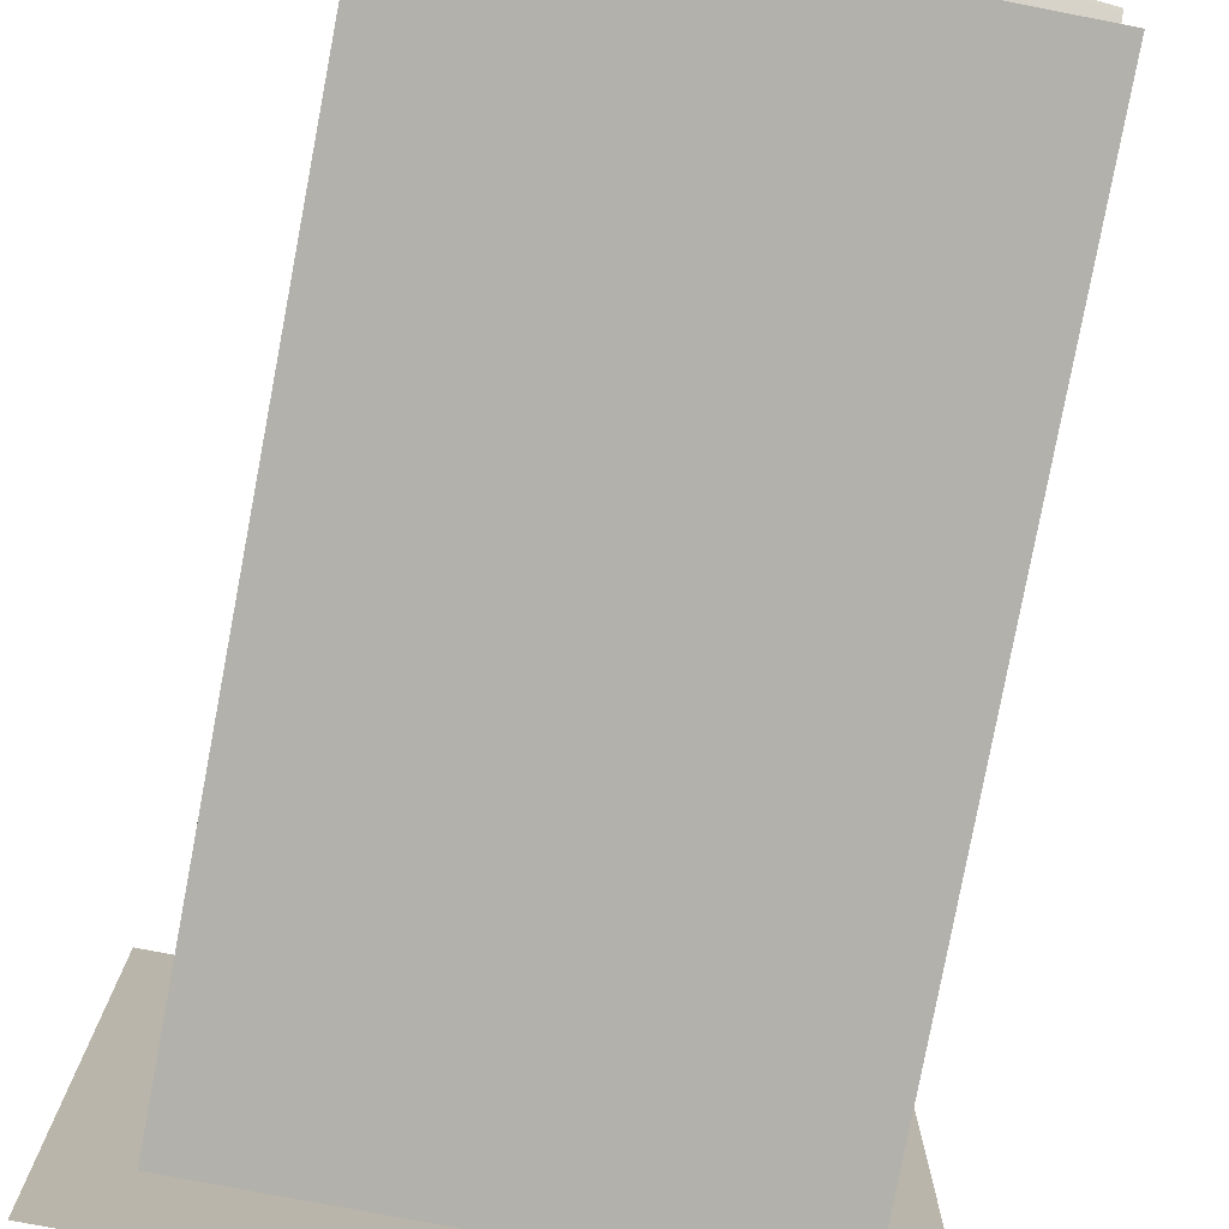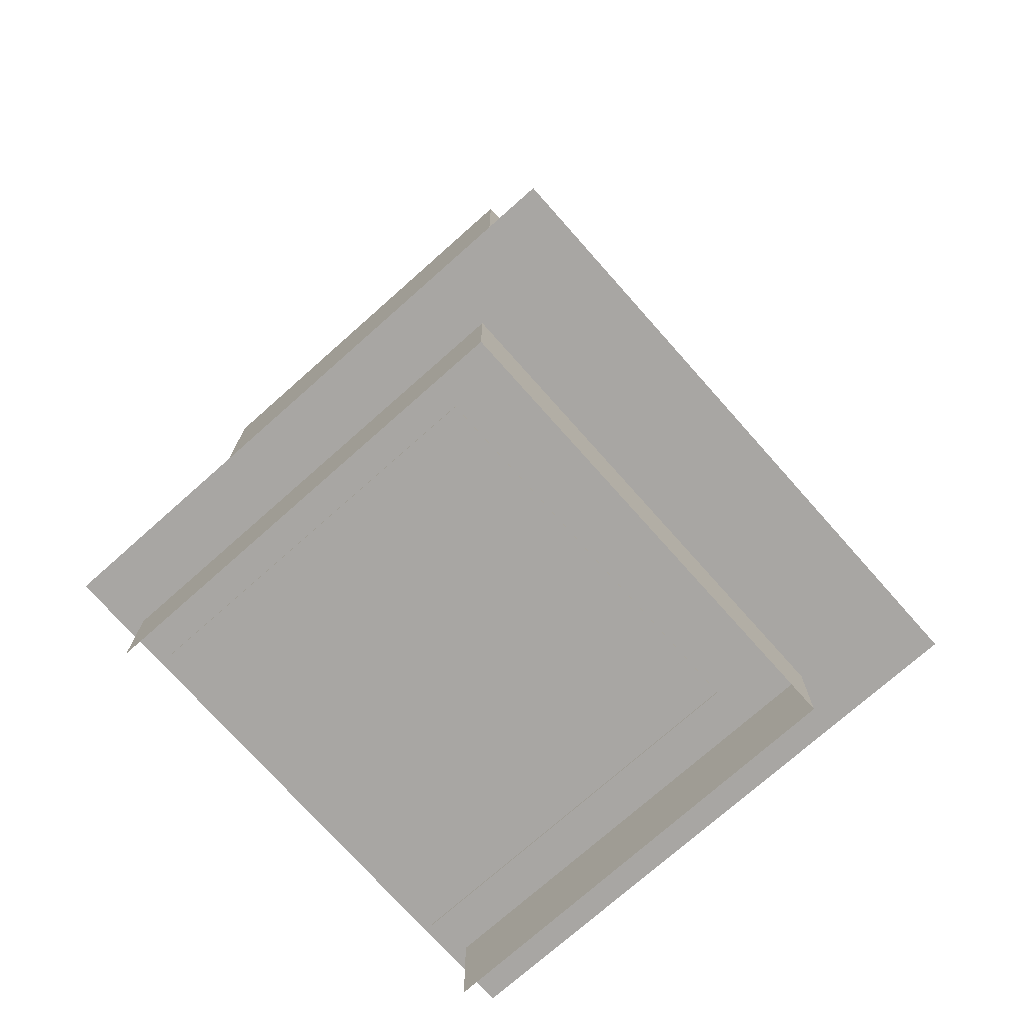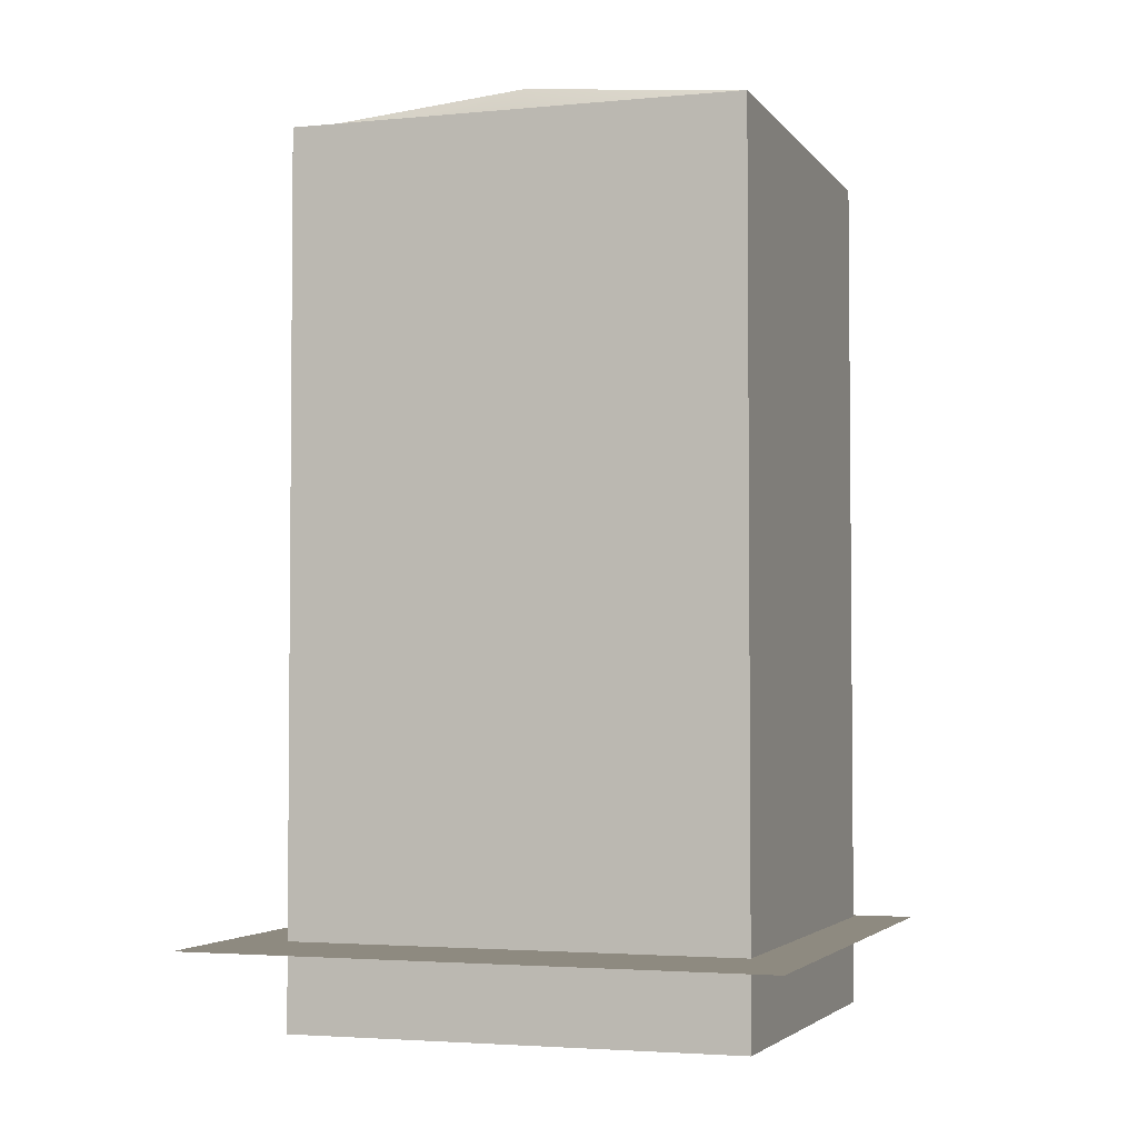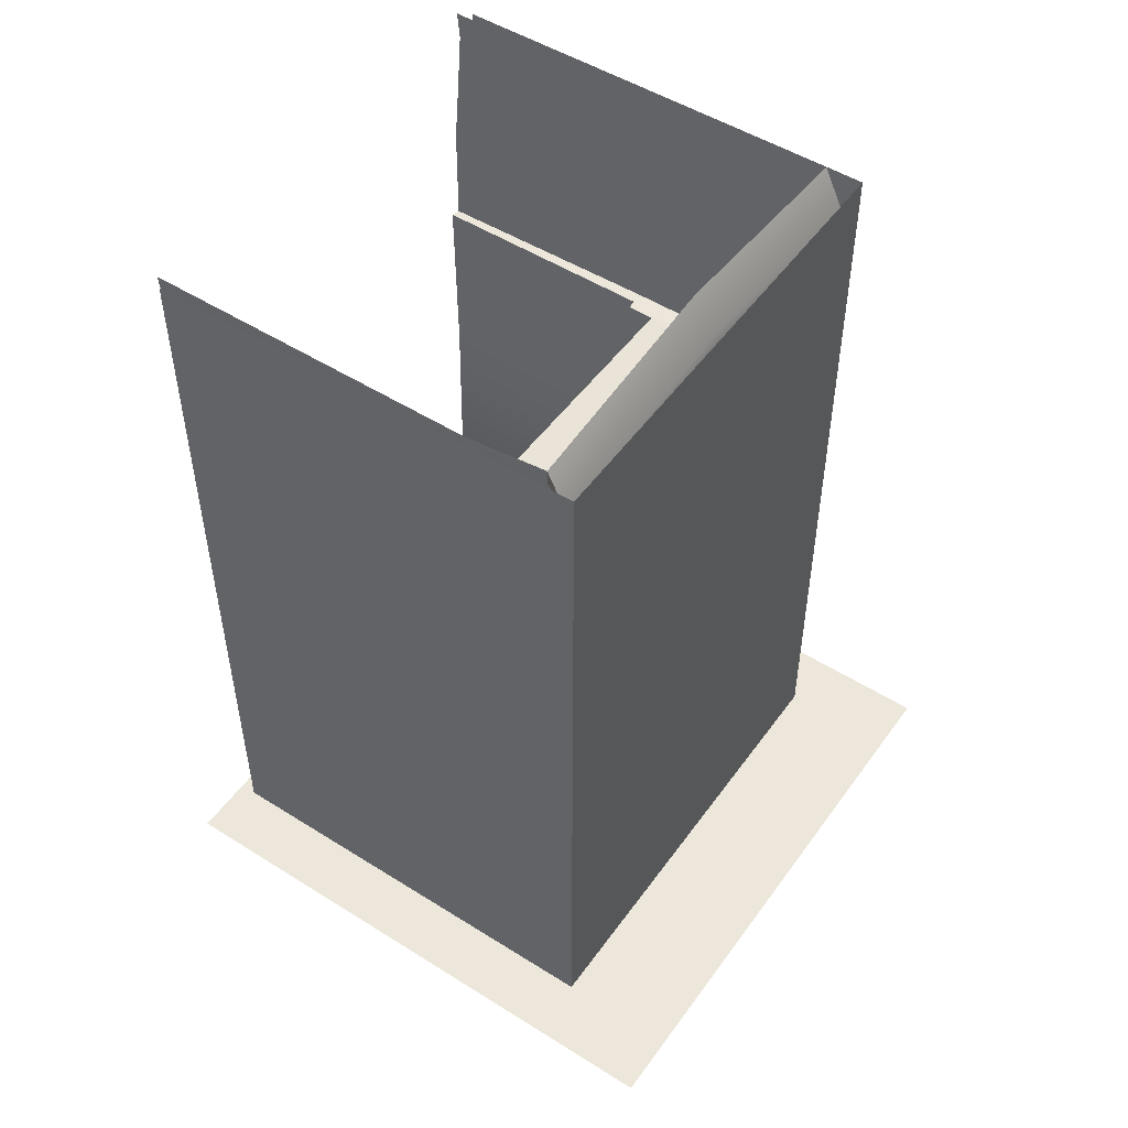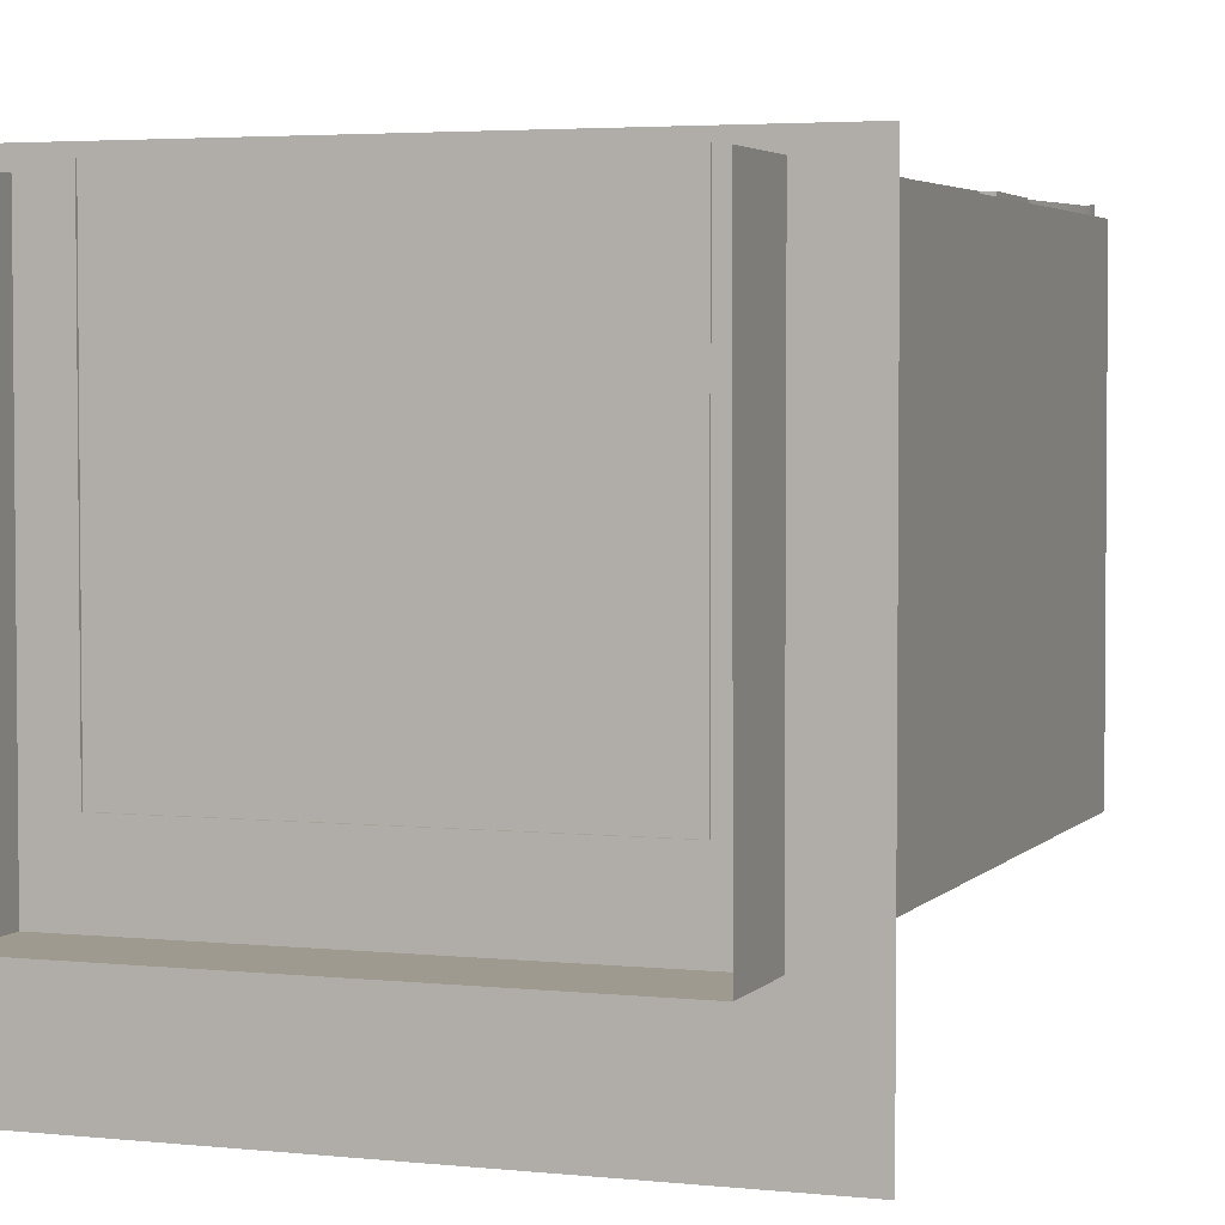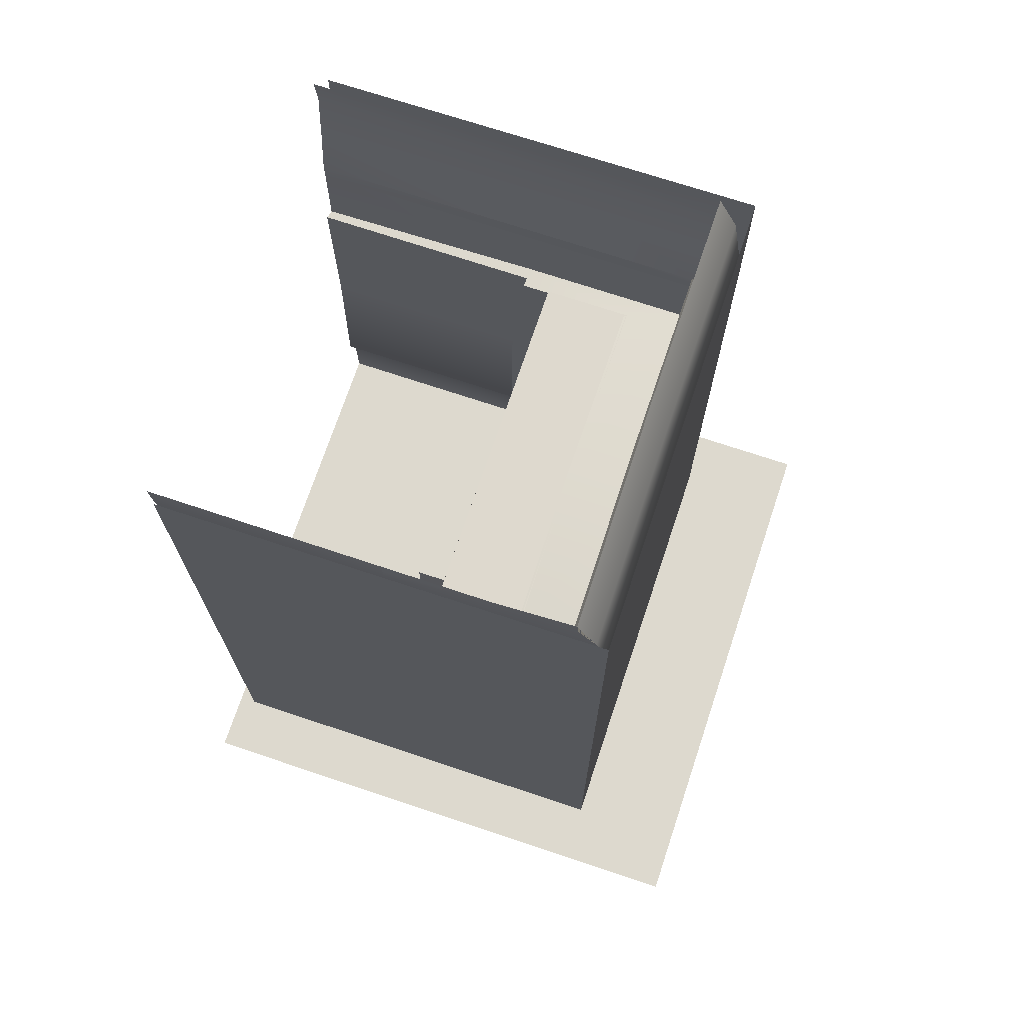
<metadata>
{"format":"obj","ext":"obj","renderer":"f3d","projection":"perspective","resolution":1024,"background":"white","views":[{"elev":-79.0,"azim":-10.7,"up":"+Y"},{"elev":-74.3,"azim":-48.4,"up":"+Z"},{"elev":-3.2,"azim":19.1,"up":"+Z"},{"elev":51.1,"azim":-55.5,"up":"+Z"},{"elev":3.6,"azim":-160.1,"up":"+Y"},{"elev":71.8,"azim":-71.5,"up":"+Z"}]}
</metadata>
<code>
v -2.655 3.014 2.654
v -2.743 3.014 2.424
v -2.743 0.01359 2.424
v -2.655 0.01359 2.654
v -2.792 0 8.407
v -2.792 1.228 8.407
v -2.792 3 8.407
v -2.762 3.013 7.368
v -2.805 -0.0134 7.447
v -2.488 3.013 7.368
v -2.531 -0.0134 7.447
v -2.748 -0.002765 8.641
v -2.748 2.999 8.641
v -2.748 2.999 8.407
v -2.748 -0.002765 8.407
v -2.944 0.006304 10.59
v -2.944 3.039 10.59
v -2.944 3.006 10.23
v -2.944 0.006304 10.19
v -2.846 3.002 9.415
v -2.846 0.001769 9.415
v -2.748 2.997 8.641
v -2.608 3.013 7.368
v -2.611 3 5
v -2.611 0 5
v -2.651 -0.0134 7.447
v -2.743 3.014 2.424
v -2.743 3 1.521
v -2.743 0 1.521
v -2.519 3 1.521
v -2.519 3 0
v -2.519 0 0
v -2.519 0 1.521
v 2.944 -0.2007 10.19
v 2.944 3.006 10.23
v 2.944 3.039 10.59
v 2.944 -0.2007 10.59
v 2.846 3.002 9.415
v 2.846 -0.1017 9.415
v 2.748 -0.002765 8.641
v 2.748 3.003 8.641
v 2.748 -0.002765 8.641
v 2.748 -0.002765 8.407
v 2.748 2.999 8.407
v 2.762 -0.0134 7.368
v 2.608 -0.0134 7.368
v 2.608 3.013 7.368
v 2.717 2.986 7.368
v 2.611 0 5
v 2.611 3 5
v 2.579 0.01359 2.63
v 2.579 3.014 2.63
v 2.743 0.01359 2.424
v 2.743 3.014 2.424
v 2.743 0 1.521
v 2.743 3 1.521
v 2.519 0 1.521
v 2.519 0 0
v 2.519 3 0
v 2.519 3 1.521
v -2.655 -1.829 2.654
v -2.743 -2.309 2.424
v 0.006447 -2.309 2.458
v 0.006435 -1.829 2.458
v 2.743 -2.309 2.424
v 2.579 -1.829 2.63
v 2.743 -1.148 2.424
v 2.579 -0.9075 2.63
v -2.743 -1.148 2.424
v -2.655 -0.9075 2.654
v -2.519 -1.957 0.0005535
v -2.519 -1.858 1.522
v -2.519 -1.074 1.521
v -2.519 -1.074 0.0002768
v 2.519 -1.957 0.0005535
v 2.519 -1.858 1.522
v 0 -1.858 1.522
v 0 -1.957 0.0005535
v 2.519 -1.074 1.521
v 2.519 -1.074 0.0002768
v -2.743 -2.148 1.522
v -2.743 -1.161 1.521
v 2.743 -2.148 1.522
v 0 -2.148 1.522
v 2.743 -1.161 1.521
v 0.006435 -0.9075 2.458
v 0.006435 0.01359 2.458
v 2.579 0.01359 2.63
v 2.48 -1.261 2.63
v 2.481 -0.9159 2.63
v 2.482 -0.3442 2.63
v 2.514 -0.3578 5
v 2.513 -1.574 6.001
v 2.512 -0.3712 7.368
v 2.511 -1.446 7.368
v -2.03 -1.349 2.654
v 0.006435 -1.349 2.458
v 1.963 -1.349 2.63
v 1.989 -1.664 6.001
v -1.99 -1.664 6.001
v 1.985 -1.538 7.368
v -3.664e-07 -1.538 7.648
v -2.024 -1.538 7.447
v -2.569 -0.3442 2.654
v -2.57 -0.9159 2.654
v -2.571 -1.261 2.654
v -2.526 -1.574 6.001
v -2.525 -0.3578 5
v -2.567 -1.446 7.447
v -2.567 -0.3712 7.447
v -2.024 -0.3712 7.447
v -1.99 -0.3578 5
v -6.09e-06 -0.3578 5
v -0.02721 -0.3712 7.408
v 1.989 -0.3578 5
v 1.985 -0.3712 7.368
v -2.03 -0.3442 1.893
v -0.04814 -0.3442 1.877
v 1.963 -0.3442 1.861
v 2.512 -1.538 7.368
v -2.567 -1.538 7.447
v -2.805 -2.47 7.447
v -2.805 -0.0134 7.447
v -2.531 -1.503 7.447
v -2.792 -2.457 8.407
v -2.792 -1.228 8.407
v -2.792 0 8.407
v 2.762 -2.47 7.368
v 2.792 0 8.407
v 2.792 -1.228 8.407
v 2.792 -2.457 8.407
v 2.488 -1.503 7.368
v 2.488 -0.0134 7.368
v -0.003794 -2.457 8.358
v 0 -2.47 7.648
v 1.985 -0.0134 7.368
v 1.989 0 5
v 1.963 0.01359 2.63
v 1.963 -0.3442 2.63
v 2.61 -0.3578 5
v 2.607 -0.3712 7.368
v 2.579 -0.3449 2.63
v -2.65 -0.3712 7.447
v -2.61 -0.3578 5
v -2.655 -0.3452 2.654
v -2.03 -0.3442 2.654
v -1.99 0 5
v -2.024 -0.0134 7.447
v -2.03 0.01359 2.654
v -2.611 0 5
v 2.607 -1.446 7.368
v 2.61 -1.574 6.001
v 1.989 -1.574 6.001
v 1.985 -1.446 7.368
v 2.578 -1.261 2.63
v 1.963 -1.261 2.63
v 1.989 -2.142 6.001
v 1.985 -2.013 7.368
v 1.96 -1.829 2.608
v 2.611 -2.142 6.001
v 2.608 -2.013 7.368
v 2.579 -1.829 2.63
v -2.651 -2.013 7.447
v -2.611 -2.142 6.001
v -1.99 -2.142 6.001
v -2.024 -2.013 7.447
v -2.031 -1.829 2.63
v -1.99 -1.574 6.001
v -2.024 -1.446 7.447
v -2.03 -1.261 2.654
v -2.61 -1.574 6.001
v -2.65 -1.446 7.447
v -2.655 -1.263 2.654
v 0 -1.503 7.648
v 2.944 -2.725 10.19
v -0.01515 -2.725 10.45
v 0.0003733 -2.889 9.681
v 2.846 -2.889 9.413
v -2.944 -2.725 10.19
v -2.846 -2.889 9.413
v -2.748 -2.32 8.641
v -0.01515 -2.32 8.904
v 2.748 -2.32 8.641
v 2.944 -2.465 10.73
v -0.01515 -2.465 10.99
v 2.944 -2.465 10.53
v -2.944 -2.465 10.73
v -2.944 -2.465 10.53
v 2.748 -2.32 8.407
v 2.748 -2.32 8.524
v -0.003794 -2.32 8.358
v -2.748 -2.32 8.524
v -2.748 -2.32 8.407
v -2.944 -1.359 10.19
v -2.846 -1.261 9.415
v -2.846 -2.889 9.413
v -2.748 -1.162 8.641
v -2.748 -2.32 8.641
v -2.748 -0.002765 8.641
v -2.944 -1.359 10.59
v -2.944 0.006304 10.39
v -2.748 -1.162 8.641
v -2.748 -1.162 8.407
v -2.748 -0.002765 8.641
v -2.748 -0.002765 8.524
v -2.748 -0.002765 8.407
v 2.944 -1.359 10.19
v 2.944 -1.359 10.59
v 2.748 -1.162 8.641
v 2.846 -1.261 9.415
v 2.748 -0.002765 8.641
v 2.748 -0.002765 8.524
v 2.748 -1.162 8.641
v 2.748 -1.162 8.407
v 2.792 1.228 8.407
v -3.897 -4.46 0.025
v 3.873 -4.46 0.025
v 3.873 3.123 0.025
v -3.897 3.123 0.025
v -3.075 -2.903 10.64
v -3.075 2.895 10.59
v -3.075 2.903 -1.208
v -3.075 -2.903 -1.159
v 3.076 -2.903 -1.138
v 3.076 2.897 -1.188
v 3.076 2.889 10.56
v 3.076 -2.903 10.61
g extension_l d
f 1 2 3 4
f 5 6 7 8 9
f 9 8 10 11
f 12 13 14 15
f 16 17 18 19
f 19 18 20 21
f 20 22 12 21
f 18 20 21 19
f 23 24 25 26
f 24 1 4 25
f 27 28 29 3
f 30 31 31 32 33
g extension_r d
f 34 35 36 37
f 38 35 34 39
f 40 41 38 39
f 42 43 44 41
f 45 46 47 48
f 46 49 50 47
f 49 51 52 50
f 51 53 54 52
f 53 55 56 54
f 57 58 59 59 60
g base d
f 61 62 63 64
f 63 65 66 64
f 66 65 67 68
f 67 53 51 68
f 4 3 69 70
f 69 62 61 70
f 71 72 73 74
f 73 33 32 74
f 75 76 77 78
f 77 72 71 78
f 58 57 79 80
f 79 76 75 80
f 81 62 69 82
f 69 3 29 82
f 83 65 63 84
f 63 62 81 84
f 55 53 67 85
f 67 65 83 85
f 4 70 86 87
f 86 68 88 87
f 70 61 64 86
f 64 66 68 86
f 28 56 83 81
g showcase d
f 89 90 91 92 93
f 92 94 95 93
f 96 97 98 99 100
f 99 101 102 103 100
f 104 105 106 107 108
f 107 109 110 108
f 111 112 113 114
f 113 115 116 114
f 112 117 118 113
f 118 119 115 113
f 114 94 120 102 121 110
g frame d
f 122 123 11 124
f 125 126 127 123 122
f 128 45 129 130 131
f 132 133 45 128
f 131 134 125 122 135 128
g column d
f 136 137 115 116
f 137 138 139 115
f 116 115 140 141
f 115 139 142 140
f 141 140 49 46
f 140 142 51 49
f 143 144 112 111
f 144 145 146 112
f 111 112 147 148
f 112 146 149 147
f 26 150 144 143
f 150 4 145 144
f 151 152 153 154
f 152 155 156 153
f 154 153 157 158
f 153 156 159 157
f 158 157 160 161
f 157 159 162 160
f 161 160 152 151
f 160 162 155 152
f 163 164 165 166
f 164 61 167 165
f 166 165 168 169
f 165 167 170 168
f 169 168 171 172
f 168 170 173 171
f 172 171 164 163
f 171 173 61 164
g top d
f 128 135 174 132
f 135 122 124 174
f 175 176 177 178
f 176 179 180 177
f 180 181 182 177
f 182 183 178 177
f 184 185 176 175 186
f 185 187 188 179 176
f 189 190 183 182 191
f 182 181 192 193 191
f 179 194 195 196
f 195 197 198 196
f 194 19 21 195
f 21 199 197 195
f 187 200 194 179 188
f 200 16 201 19 194
f 193 192 198 202 203
f 202 204 205 206 203
f 175 207 208 184 186
f 207 34 37 208
f 183 209 210 178
f 210 207 175 178
f 209 211 39 210
f 39 34 207 210
f 43 212 42 213 214
f 213 183 190 189 214
f 45 48 44 215 129
g shadow d
f 216 217 218 219
g camera_barrier d
f 220 221 222 223
f 224 225 226 227
f 223 224 227 220

</code>
